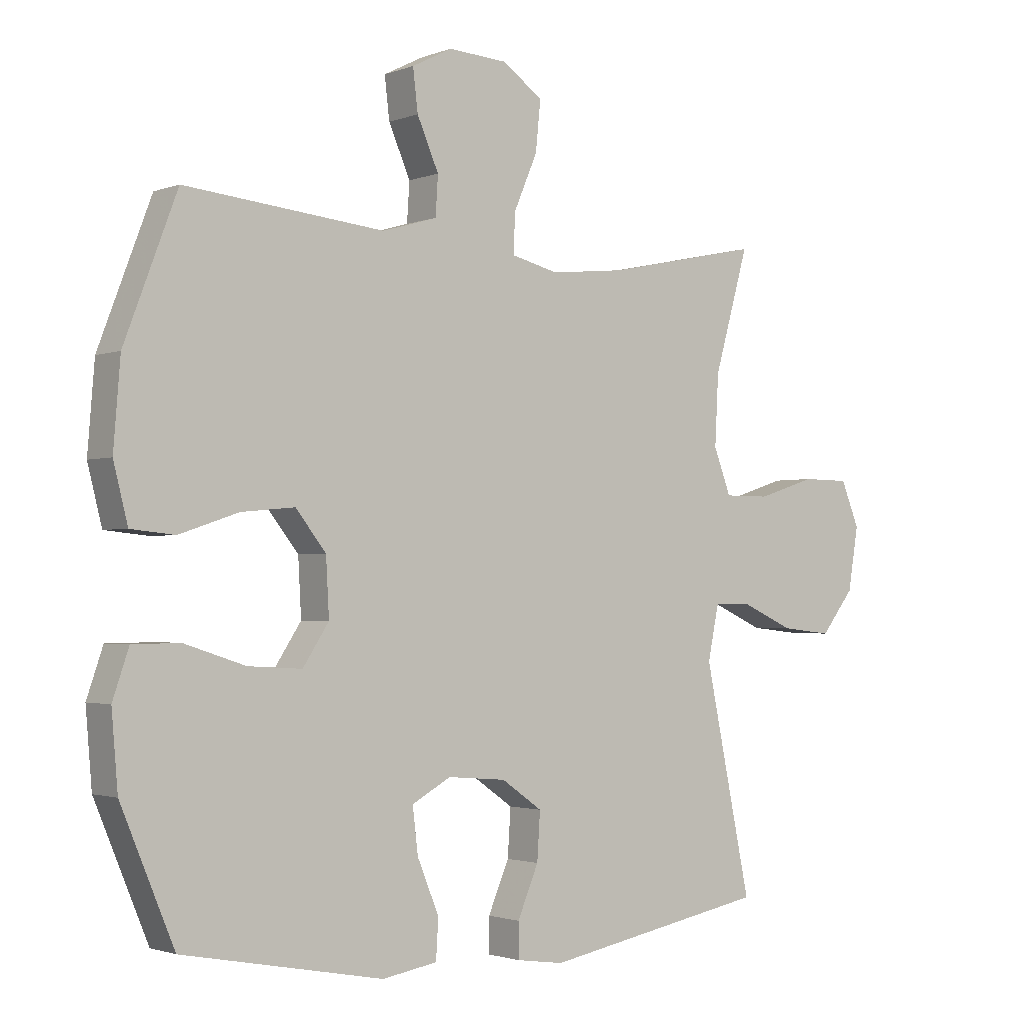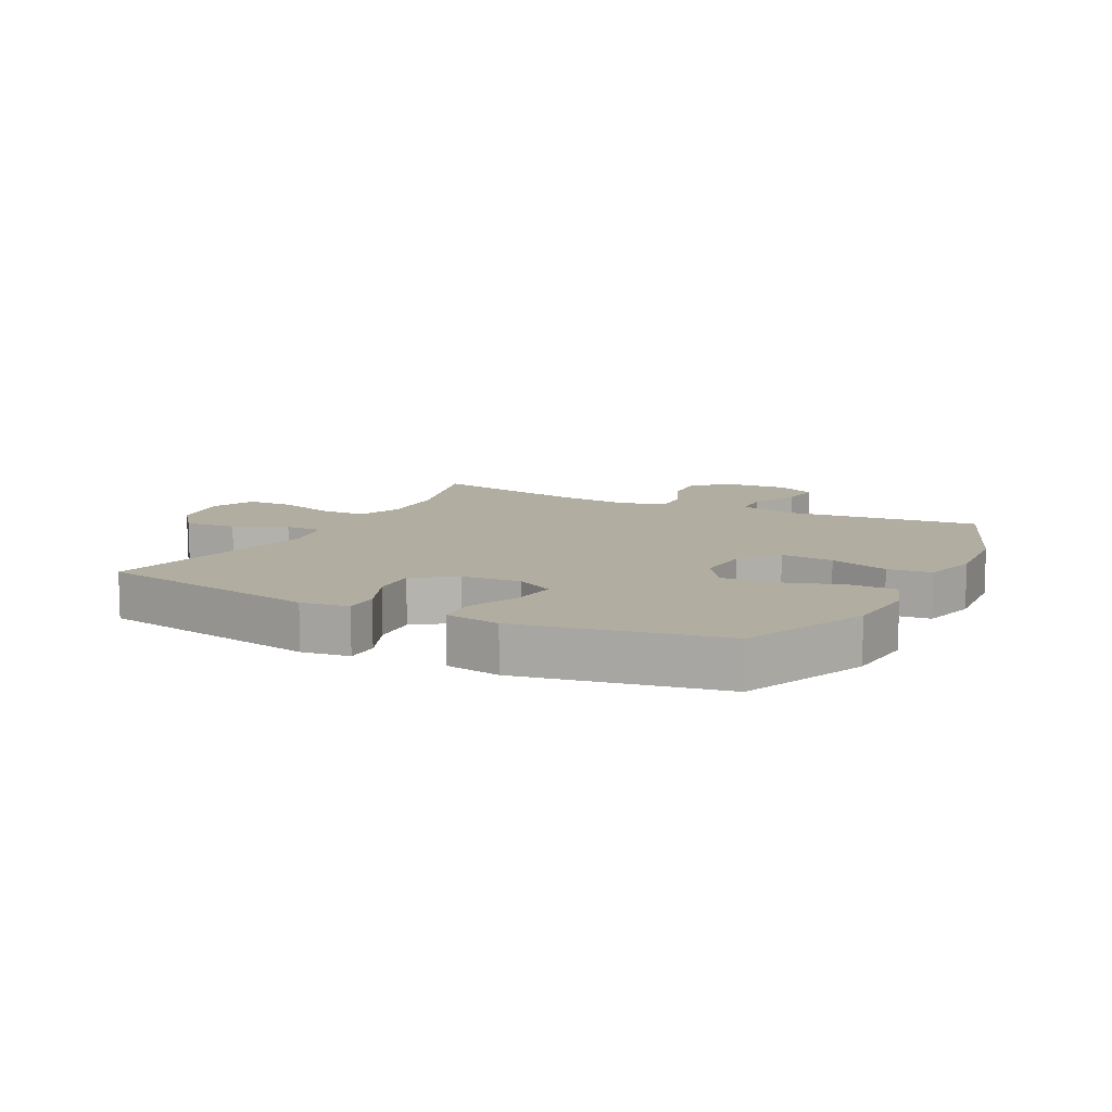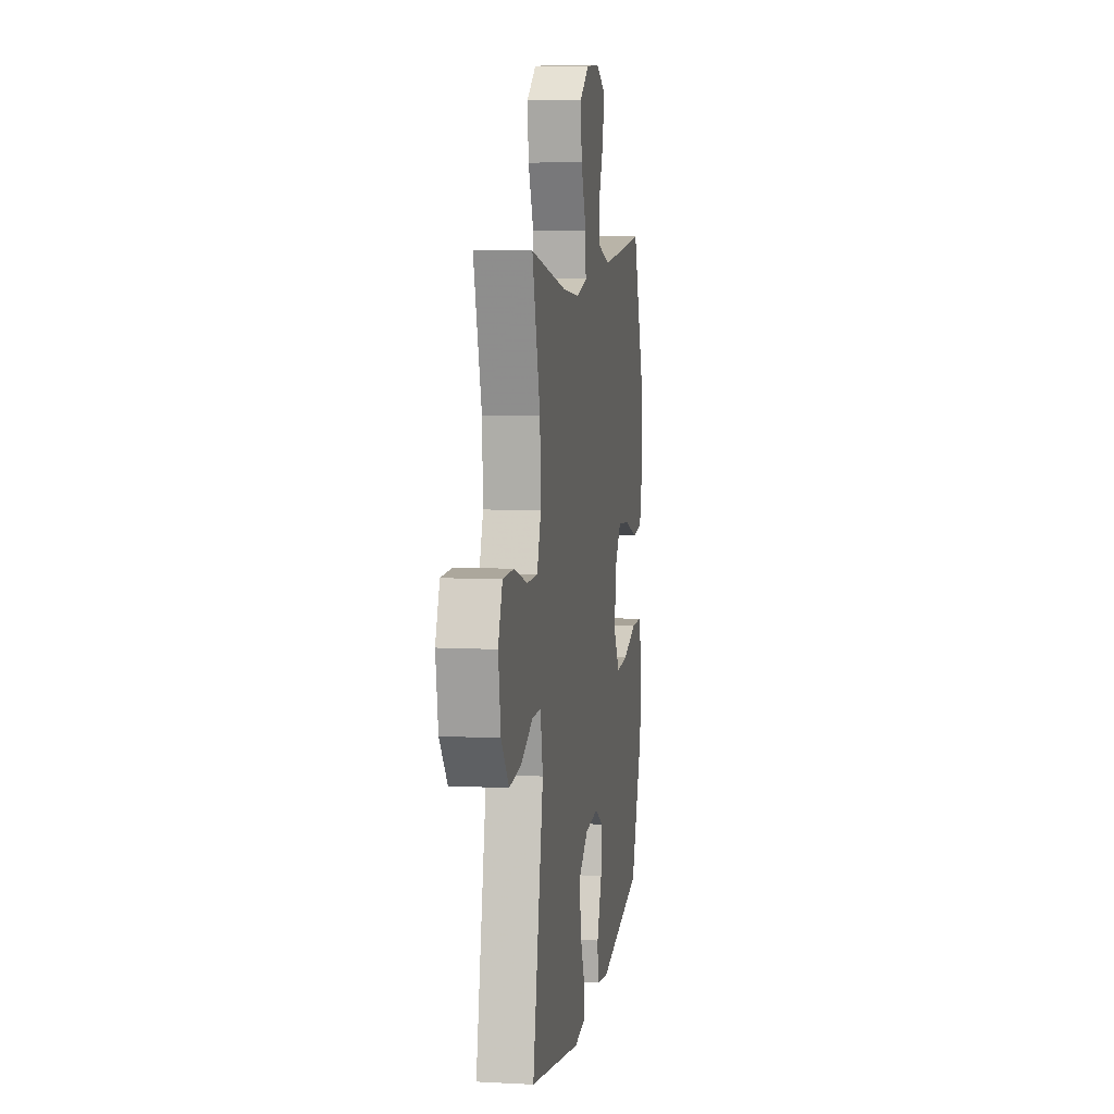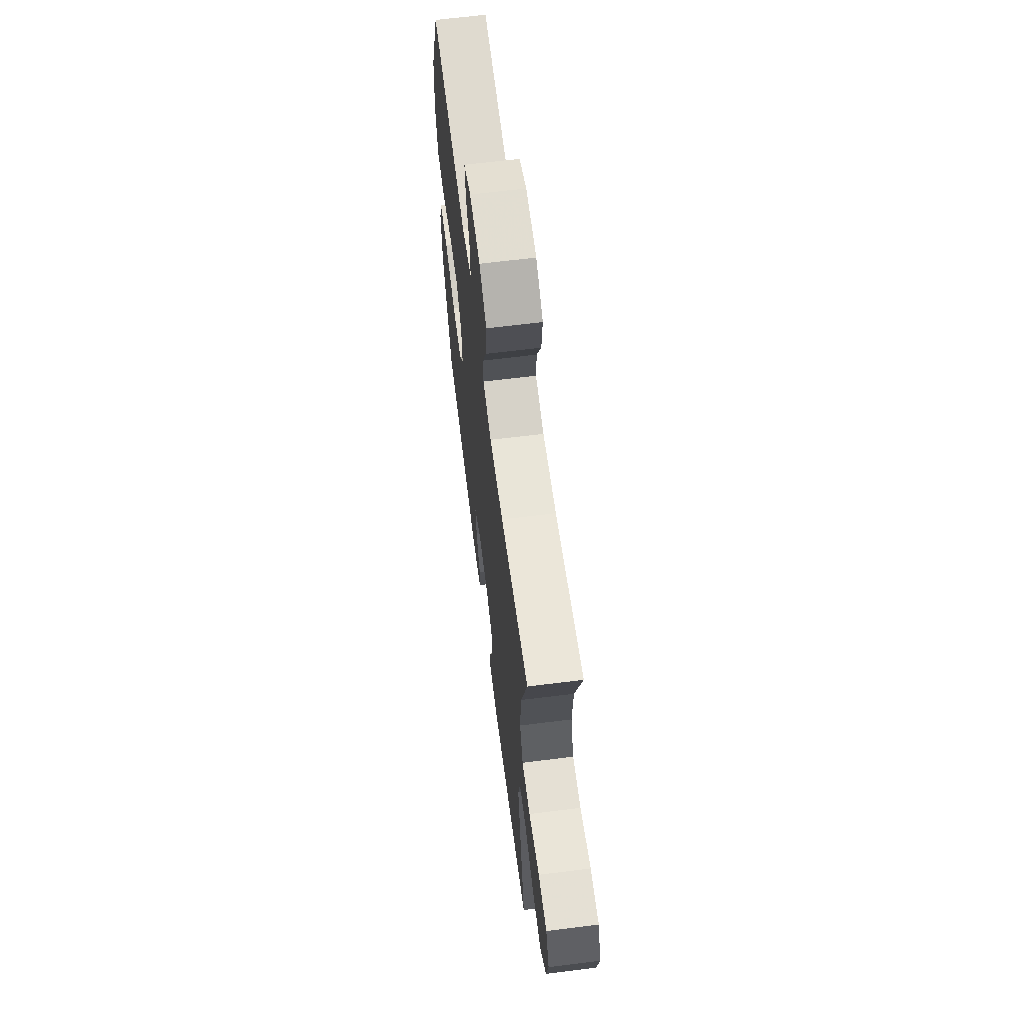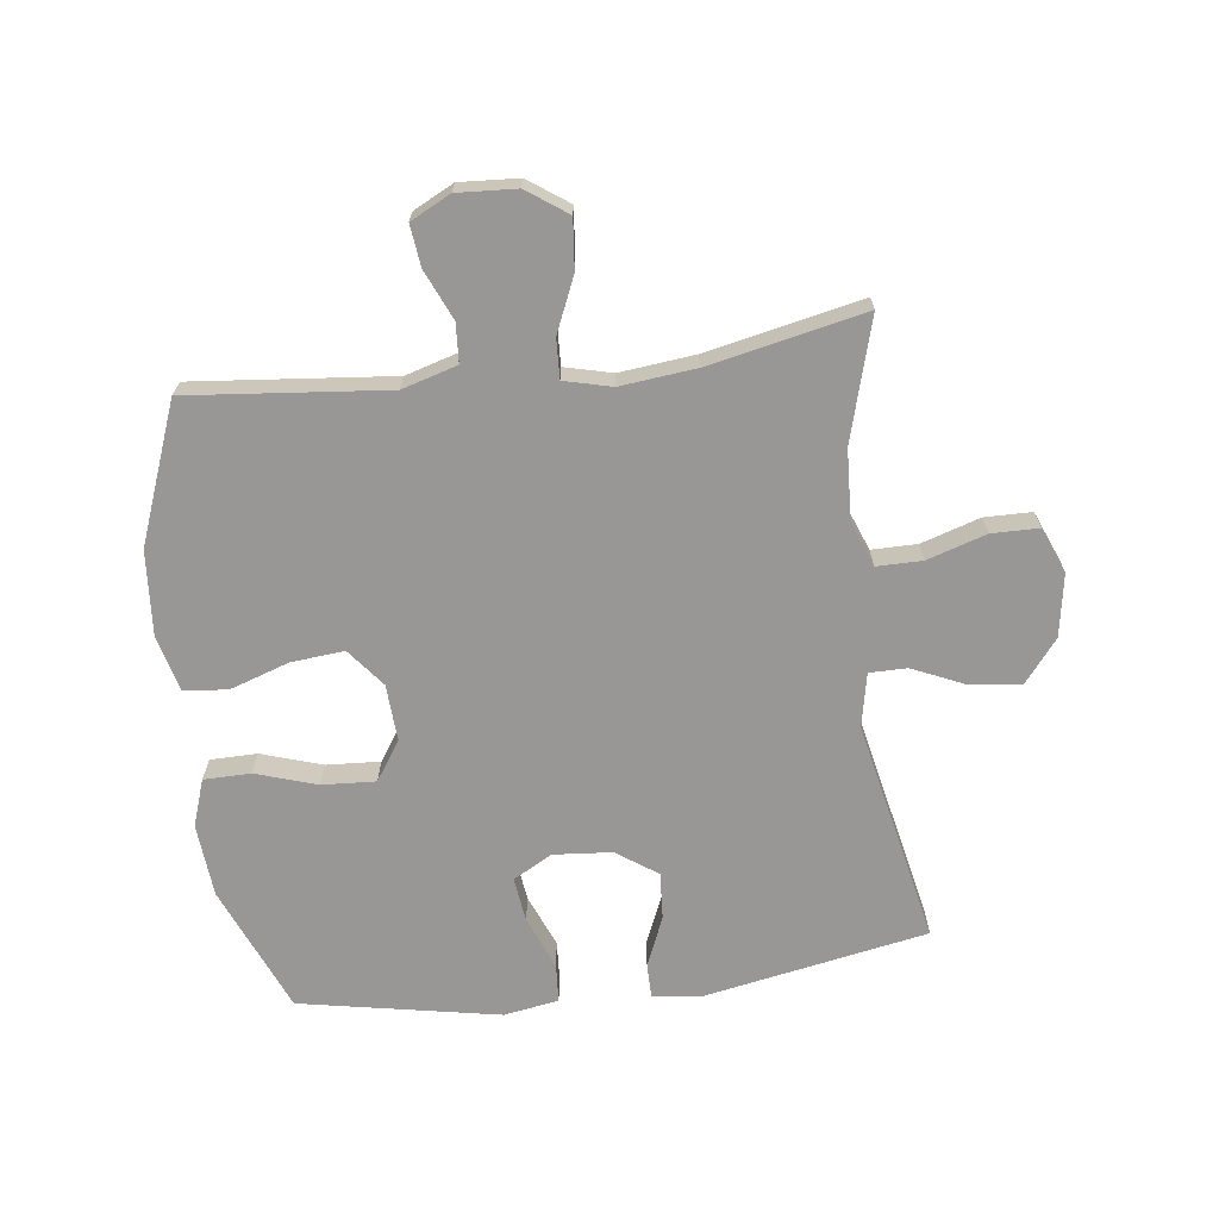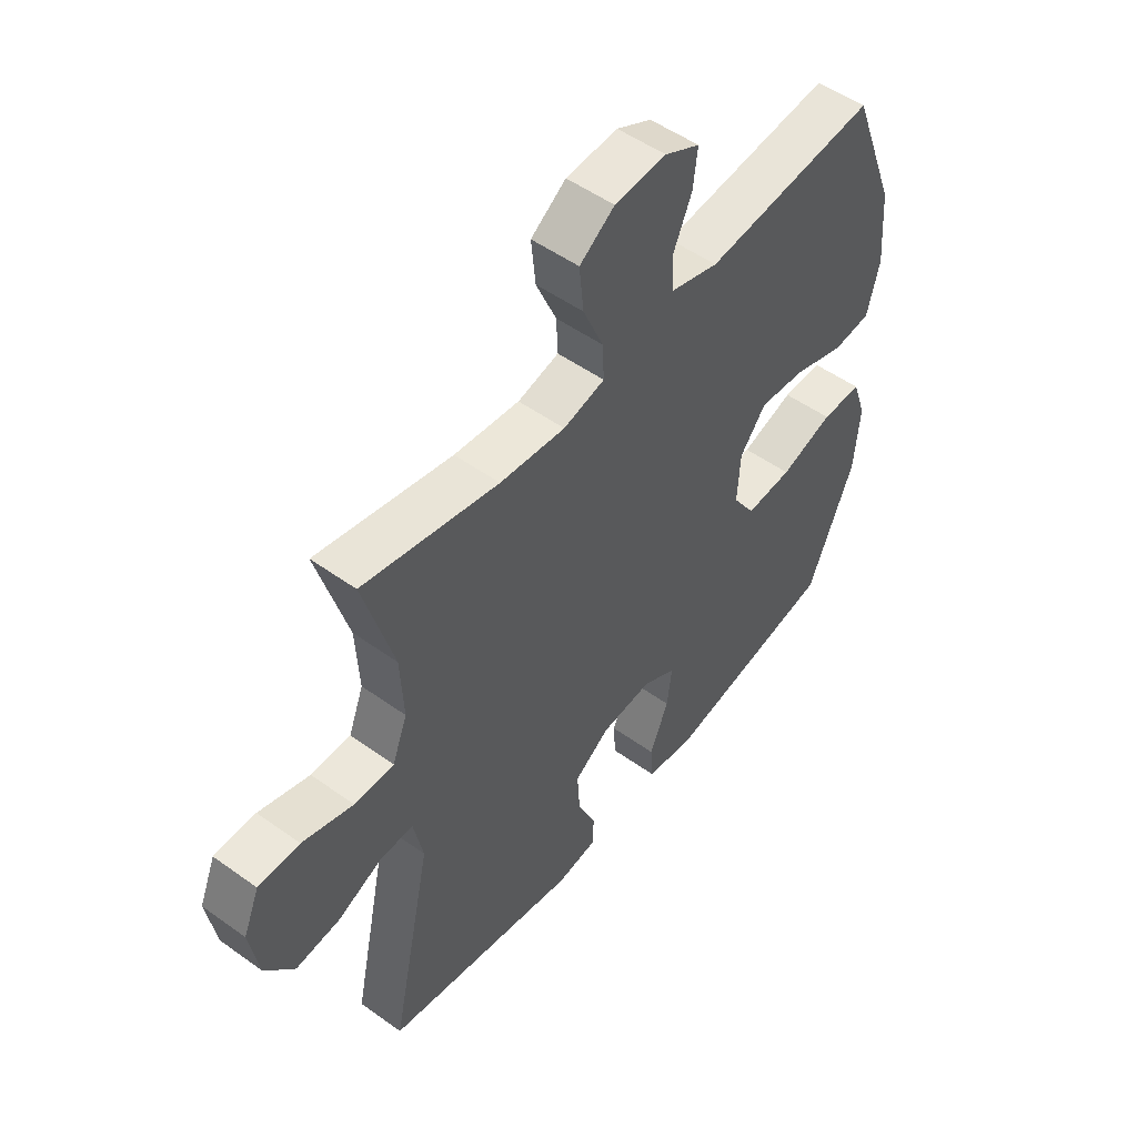
<metadata>
{"format":"obj","ext":"obj","renderer":"f3d","projection":"perspective","resolution":1024,"background":"white","views":[{"elev":-1.9,"azim":-37.4,"up":"+Z"},{"elev":10.3,"azim":-152.7,"up":"+Y"},{"elev":7.7,"azim":98.5,"up":"+Z"},{"elev":65.2,"azim":82.8,"up":"+Z"},{"elev":-68.2,"azim":7.2,"up":"+Y"},{"elev":51.6,"azim":127.9,"up":"+Z"}]}
</metadata>
<code>
v -0.5 0.07 0.5
v -0.178 0.07 0.468
v -0.089 0.07 0.494
v -0.085 0.07 0.557
v -0.12 0.07 0.637
v -0.128 0.07 0.704
v -0.063 0.07 0.737
v 0.033 0.07 0.731
v 0.098 0.07 0.685
v 0.09 0.07 0.605
v 0.052 0.07 0.517
v 0.049 0.07 0.453
v 0.126 0.07 0.434
v 0.248 0.07 0.447
v 0.5 0.07 0.5
v 0.444 0.07 0.304
v 0.438 0.07 0.19
v 0.466 0.07 0.117
v 0.54 0.07 0.117
v 0.635 0.07 0.147
v 0.712 0.07 0.146
v 0.742 0.07 0.073
v 0.725 0.07 -0.029
v 0.671 0.07 -0.097
v 0.588 0.07 -0.088
v 0.503 0.07 -0.05
v 0.442 0.07 -0.05
v 0.424 0.07 -0.137
v 0.5 0.07 -0.5
v 0.135 0.07 -0.568
v 0.058 0.07 -0.557
v 0.058 0.07 -0.501
v 0.092 0.07 -0.421
v 0.097 0.07 -0.345
v 0.031 0.07 -0.299
v -0.064 0.07 -0.291
v -0.127 0.07 -0.326
v -0.118 0.07 -0.399
v -0.083 0.07 -0.484
v -0.087 0.07 -0.547
v -0.176 0.07 -0.562
v -0.5 0.07 -0.5
v -0.586 0.07 -0.294
v -0.596 0.07 -0.175
v -0.57 0.07 -0.099
v -0.494 0.07 -0.098
v -0.395 0.07 -0.13
v -0.308 0.07 -0.135
v -0.266 0.07 -0.071
v -0.271 0.07 0.02
v -0.32 0.07 0.082
v -0.406 0.07 0.074
v -0.502 0.07 0.042
v -0.573 0.07 0.049
v -0.596 0.07 0.14
v -0.585 0.07 0.277
v -0.5 0 0.5
v -0.178 0 0.468
v -0.089 0 0.494
v -0.085 0 0.557
v -0.12 0 0.637
v -0.128 0 0.704
v -0.063 0 0.737
v 0.033 0 0.731
v 0.098 0 0.685
v 0.09 0 0.605
v 0.052 0 0.517
v 0.049 0 0.453
v 0.126 0 0.434
v 0.248 0 0.447
v 0.5 0 0.5
v 0.444 0 0.304
v 0.438 0 0.19
v 0.466 0 0.117
v 0.54 0 0.117
v 0.635 0 0.147
v 0.712 0 0.146
v 0.742 0 0.073
v 0.725 0 -0.029
v 0.671 0 -0.097
v 0.588 0 -0.088
v 0.503 0 -0.05
v 0.442 0 -0.05
v 0.424 0 -0.137
v 0.5 0 -0.5
v 0.135 0 -0.568
v 0.058 0 -0.557
v 0.058 0 -0.501
v 0.092 0 -0.421
v 0.097 0 -0.345
v 0.031 0 -0.299
v -0.064 0 -0.291
v -0.127 0 -0.326
v -0.118 0 -0.399
v -0.083 0 -0.484
v -0.087 0 -0.547
v -0.176 0 -0.562
v -0.5 0 -0.5
v -0.586 0 -0.294
v -0.596 0 -0.175
v -0.57 0 -0.099
v -0.494 0 -0.098
v -0.395 0 -0.13
v -0.308 0 -0.135
v -0.266 0 -0.071
v -0.271 0 0.02
v -0.32 0 0.082
v -0.406 0 0.074
v -0.502 0 0.042
v -0.573 0 0.049
v -0.596 0 0.14
v -0.585 0 0.277
f 56 1 2
f 55 56 2
f 54 55 2
f 53 54 2
f 52 53 2
f 51 52 2 3
f 50 51 3
f 49 50 3
f 45 46 47
f 44 45 47
f 43 44 47
f 42 43 47
f 41 42 47
f 40 41 47
f 39 40 47
f 38 39 47
f 37 38 47 48
f 36 37 48 49
f 31 32 33
f 30 31 33
f 29 30 33
f 28 29 33
f 27 28 33 34
f 24 25 26
f 23 24 26
f 22 23 26
f 21 22 26
f 20 21 26
f 19 20 26
f 18 19 26 27
f 27 34 35
f 18 27 35
f 17 18 35
f 14 15 16
f 35 36 49
f 17 35 49
f 16 17 49
f 14 16 49
f 13 14 49
f 9 10 11
f 8 9 11
f 7 8 11
f 6 7 11
f 5 6 11
f 4 5 11
f 12 13 49
f 12 49 3
f 3 4 11 12
f 58 57 112
f 58 112 111
f 58 111 110
f 58 110 109
f 58 109 108
f 59 58 108 107
f 59 107 106
f 59 106 105
f 103 102 101
f 103 101 100
f 103 100 99
f 103 99 98
f 103 98 97
f 103 97 96
f 103 96 95
f 103 95 94
f 104 103 94 93
f 105 104 93 92
f 89 88 87
f 89 87 86
f 89 86 85
f 89 85 84
f 90 89 84 83
f 82 81 80
f 82 80 79
f 82 79 78
f 82 78 77
f 82 77 76
f 82 76 75
f 83 82 75 74
f 91 90 83
f 91 83 74
f 91 74 73
f 72 71 70
f 105 92 91
f 105 91 73
f 105 73 72
f 105 72 70
f 105 70 69
f 67 66 65
f 67 65 64
f 67 64 63
f 67 63 62
f 67 62 61
f 67 61 60
f 105 69 68
f 59 105 68
f 68 67 60 59
f 1 57 58 2
f 2 58 59 3
f 3 59 60 4
f 4 60 61 5
f 5 61 62 6
f 6 62 63 7
f 7 63 64 8
f 8 64 65 9
f 9 65 66 10
f 10 66 67 11
f 11 67 68 12
f 12 68 69 13
f 13 69 70 14
f 14 70 71 15
f 15 71 72 16
f 16 72 73 17
f 17 73 74 18
f 18 74 75 19
f 19 75 76 20
f 20 76 77 21
f 21 77 78 22
f 22 78 79 23
f 23 79 80 24
f 24 80 81 25
f 25 81 82 26
f 26 82 83 27
f 27 83 84 28
f 28 84 85 29
f 29 85 86 30
f 30 86 87 31
f 31 87 88 32
f 32 88 89 33
f 33 89 90 34
f 34 90 91 35
f 35 91 92 36
f 36 92 93 37
f 37 93 94 38
f 38 94 95 39
f 39 95 96 40
f 40 96 97 41
f 41 97 98 42
f 42 98 99 43
f 43 99 100 44
f 44 100 101 45
f 45 101 102 46
f 46 102 103 47
f 47 103 104 48
f 48 104 105 49
f 49 105 106 50
f 50 106 107 51
f 51 107 108 52
f 52 108 109 53
f 53 109 110 54
f 54 110 111 55
f 55 111 112 56
f 56 112 57 1

</code>
